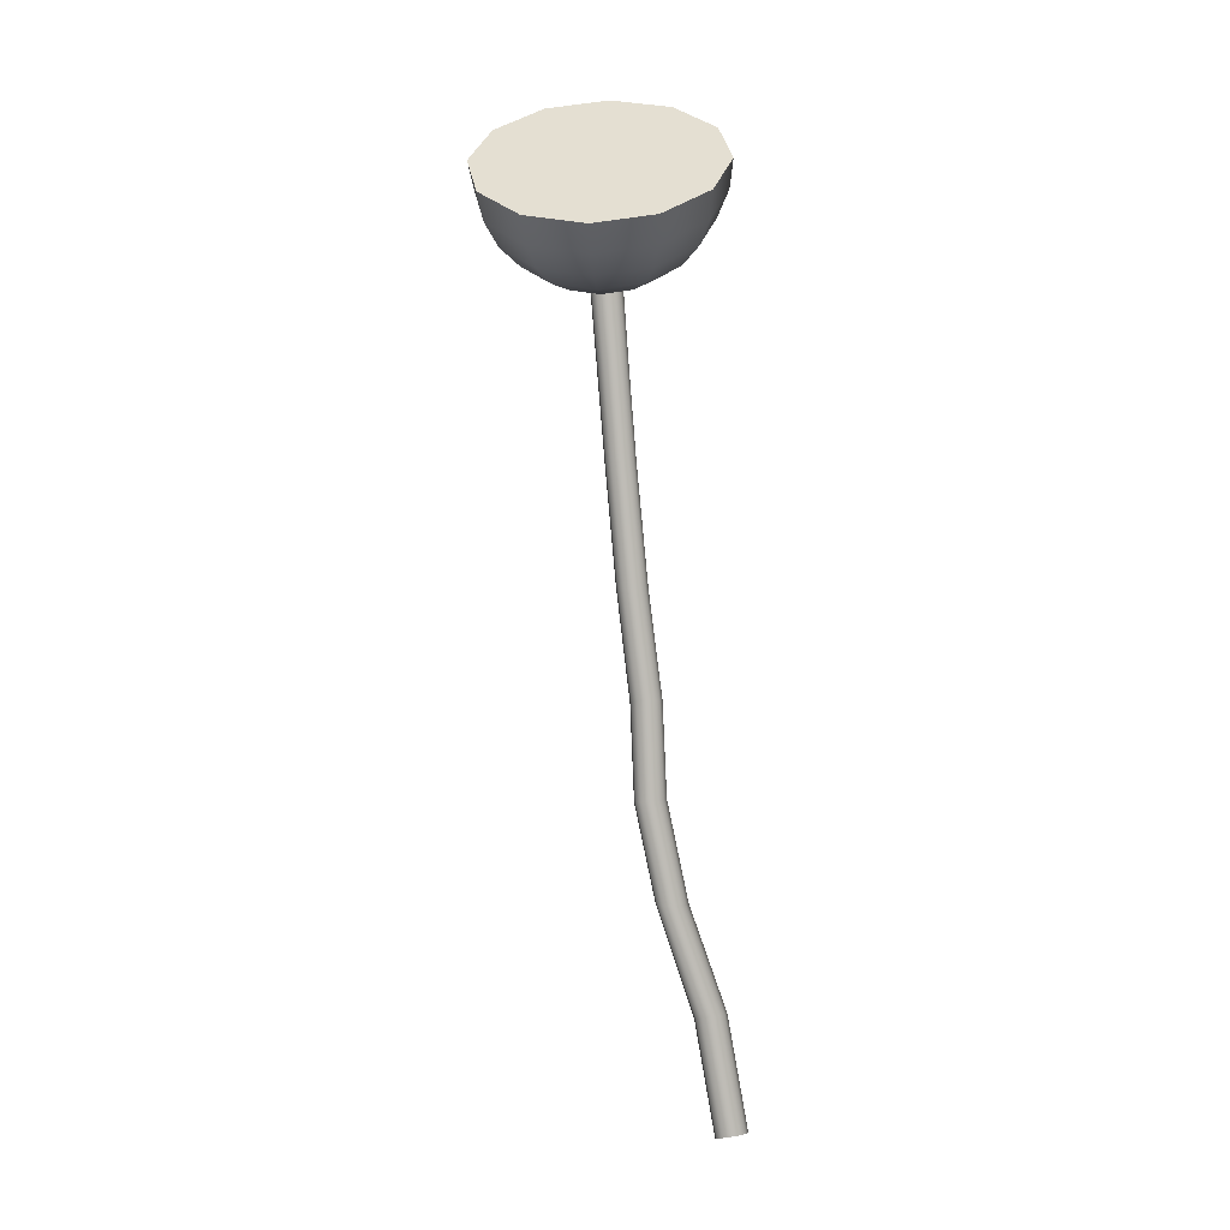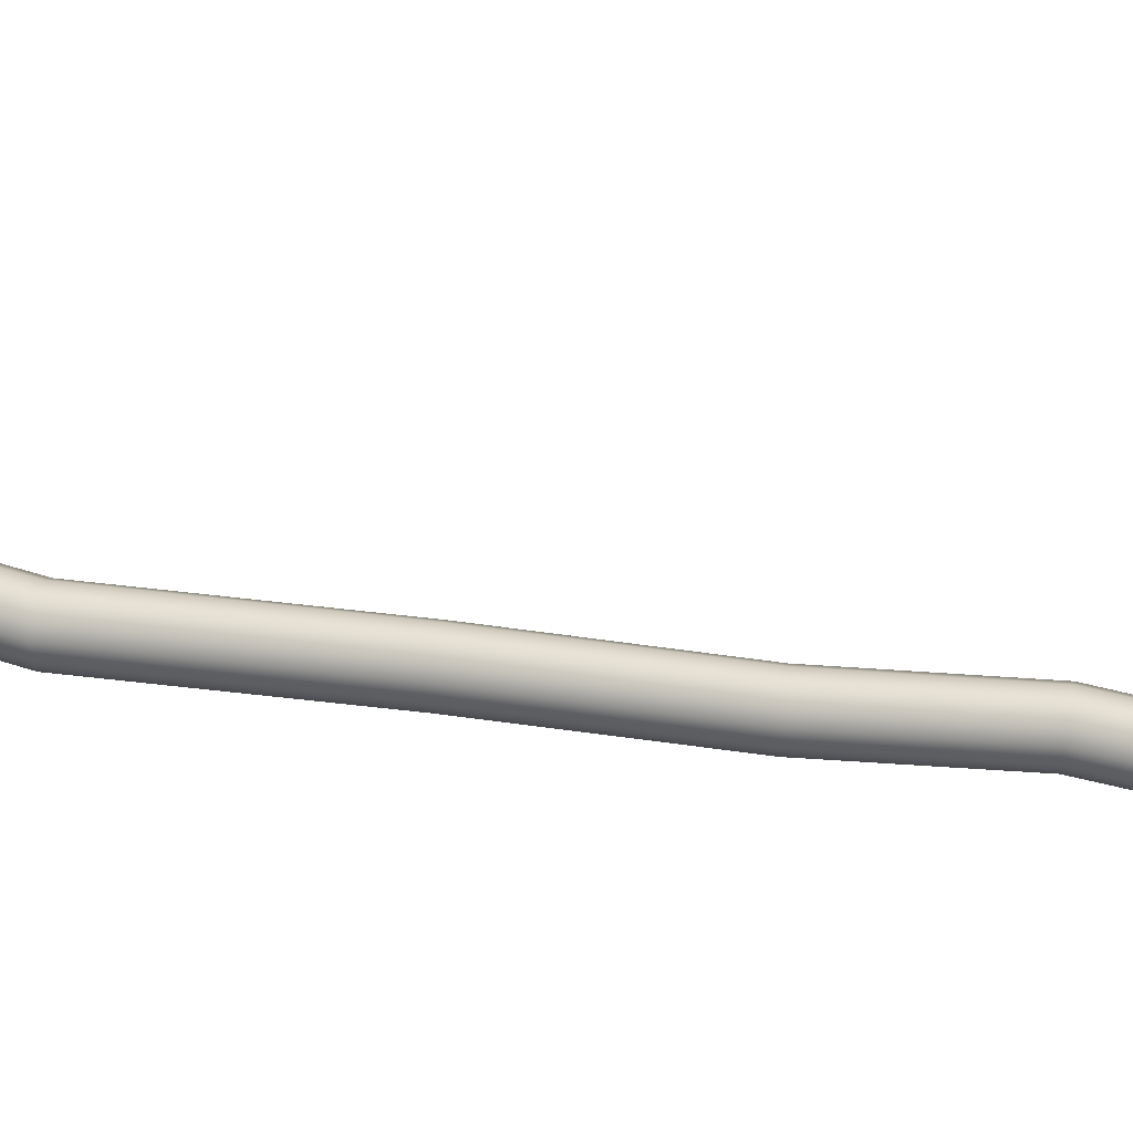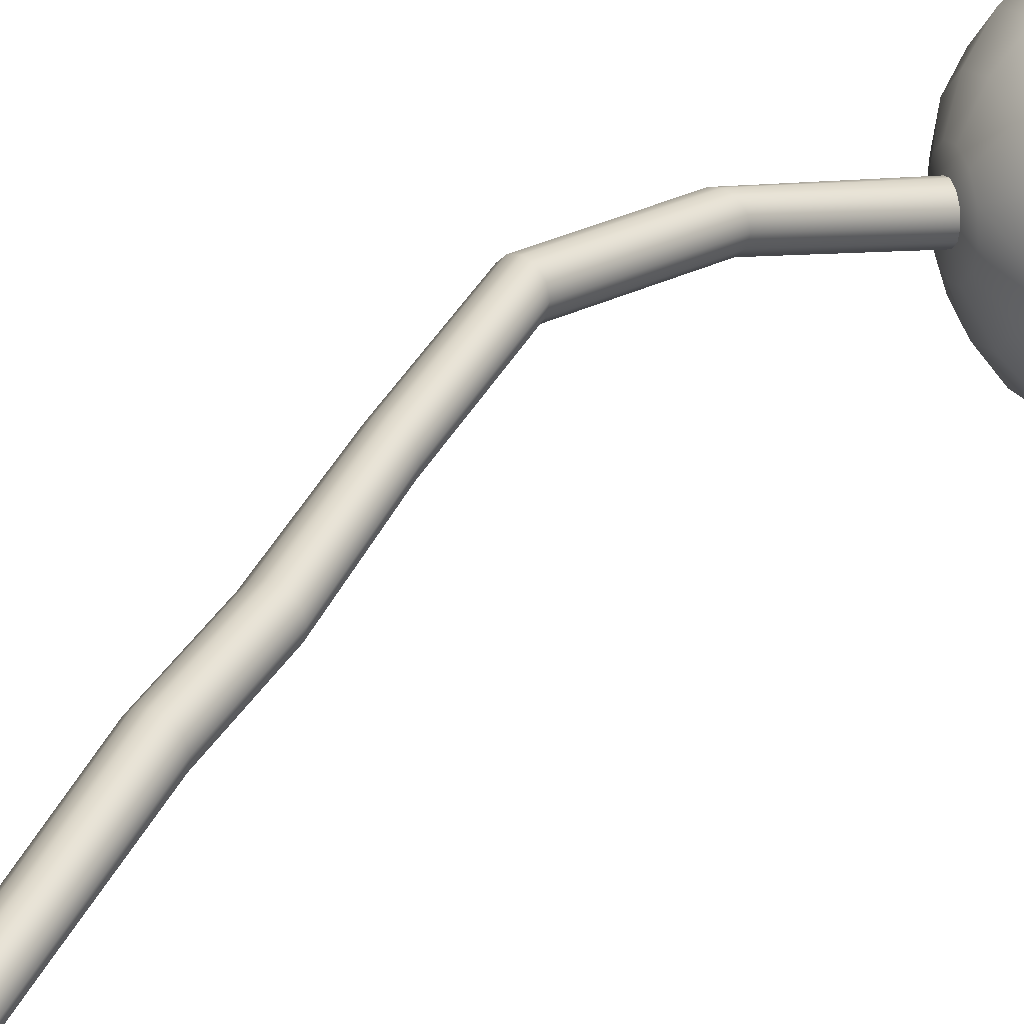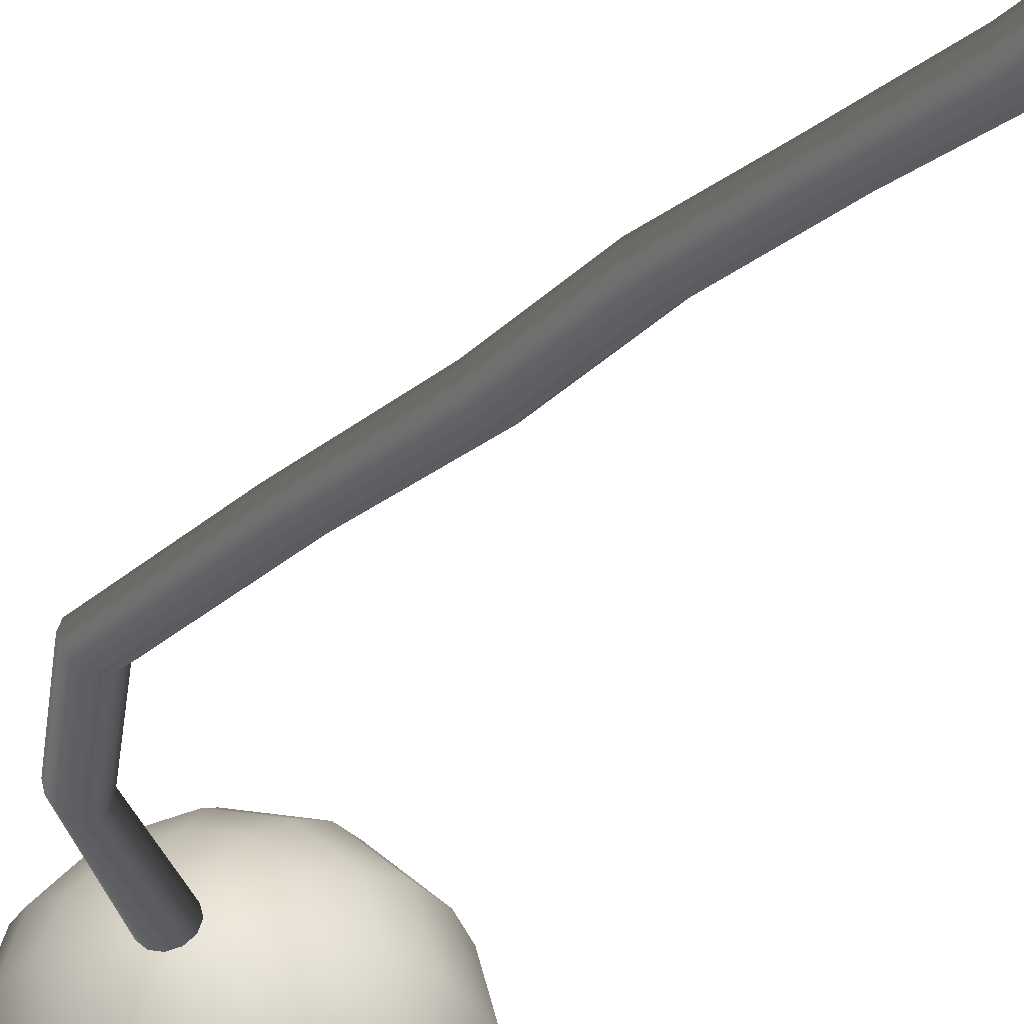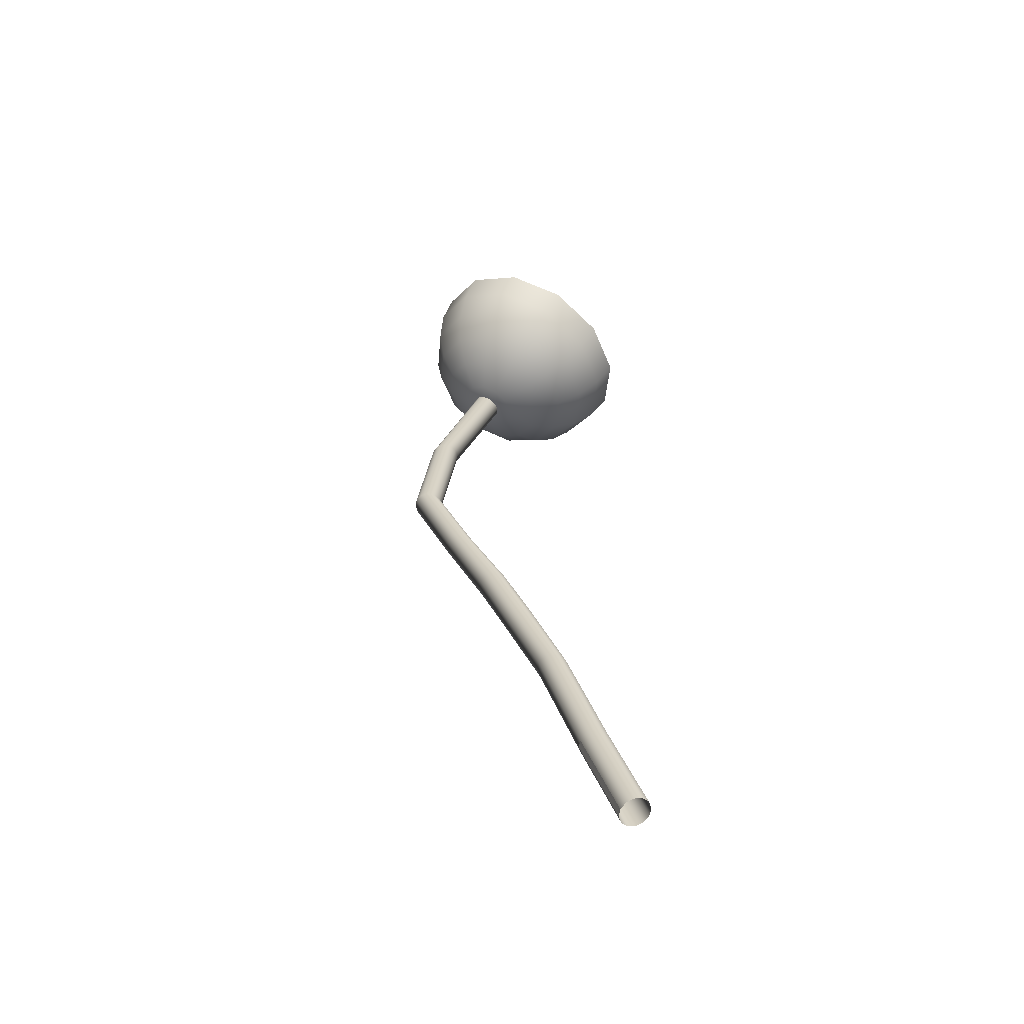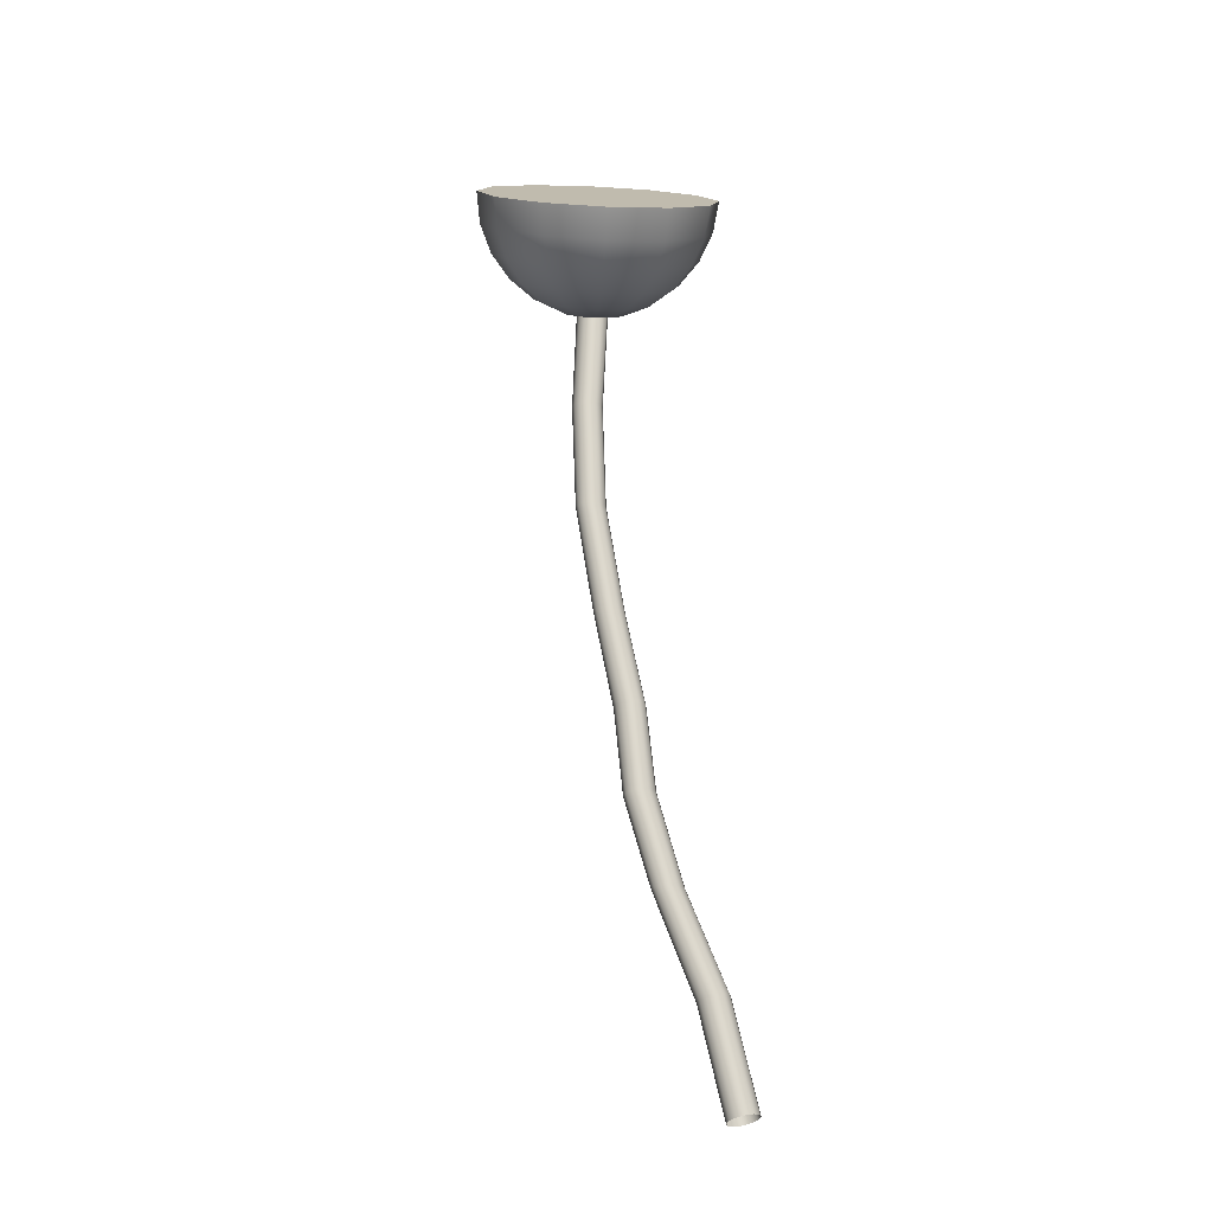
<metadata>
{"format":"obj","ext":"obj","renderer":"f3d","projection":"perspective","resolution":1024,"background":"white","views":[{"elev":5.5,"azim":96.9,"up":"+Y"},{"elev":21.8,"azim":-74.0,"up":"+Z"},{"elev":26.1,"azim":40.7,"up":"+Z"},{"elev":-39.8,"azim":-21.4,"up":"+Z"},{"elev":-63.2,"azim":36.6,"up":"+Y"},{"elev":-17.5,"azim":86.8,"up":"+Y"}]}
</metadata>
<code>
g default
v 0.1036 -1.26 -0.2846
v 0.1189 -1.26 -0.2698
v 0.1392 -1.256 -0.2644
v 0.159 -1.25 -0.2698
v 0.173 -1.244 -0.2845
v 0.1775 -1.239 -0.3046
v 0.1712 -1.236 -0.3248
v 0.1559 -1.237 -0.3396
v 0.1357 -1.24 -0.345
v 0.1159 -1.246 -0.3396
v 0.1019 -1.252 -0.3249
v 0.09738 -1.257 -0.3048
v -0.09325 0.8672 0.05011
v -0.08274 0.856 0.06481
v -0.06887 0.8407 0.06988
v -0.05535 0.8254 0.06393
v -0.04581 0.8142 0.04857
v -0.04281 0.8101 0.02792
v -0.04714 0.8142 0.007502
v -0.05765 0.8254 -0.007207
v -0.07152 0.8407 -0.01227
v -0.08504 0.856 -0.006322
v -0.09458 0.8672 0.009035
v -0.09759 0.8713 0.02969
v -0.07826 -0.2222 -0.04874
v -0.09236 -0.2273 -0.03364
v -0.1121 -0.2329 -0.02798
v -0.1321 -0.2376 -0.03329
v -0.1471 -0.2401 -0.04815
v -0.1531 -0.2397 -0.06857
v -0.1484 -0.2366 -0.08908
v -0.1343 -0.2316 -0.1042
v -0.1146 -0.2259 -0.1098
v -0.09452 -0.2212 -0.1045
v -0.07951 -0.2187 -0.08967
v -0.07355 -0.2191 -0.06925
v -0.2746 0.3762 0.03989
v -0.2891 0.3762 0.05541
v -0.3095 0.3762 0.06158
v -0.3302 0.3762 0.05674
v -0.3457 0.3762 0.04219
v -0.3519 0.3762 0.02183
v -0.3471 0.3762 0.001119
v -0.3325 0.3762 -0.0144
v -0.3122 0.3762 -0.02057
v -0.2914 0.3762 -0.01573
v -0.2759 0.3762 -0.001179
v -0.2698 0.3762 0.01918
v 0.06269 -0.7063 -0.1287
v 0.04814 -0.7063 -0.1131
v 0.02778 -0.7063 -0.107
v 0.007069 -0.7063 -0.1118
v -0.00845 -0.7063 -0.1264
v -0.01462 -0.7063 -0.1467
v -0.009776 -0.7063 -0.1674
v 0.004771 -0.7063 -0.183
v 0.02513 -0.7063 -0.1891
v 0.04584 -0.7063 -0.1843
v 0.06136 -0.7063 -0.1697
v 0.06753 -0.7063 -0.1494
v -0.2043 0.6361 0.03231
v -0.2092 0.6361 0.05302
v -0.2237 0.6361 0.06854
v -0.2441 0.6361 0.0747
v -0.2648 0.6361 0.06986
v -0.2803 0.6361 0.05532
v -0.2865 0.6361 0.03496
v -0.2816 0.6361 0.01425
v -0.2671 0.6361 -0.001273
v -0.2467 0.6361 -0.007439
v -0.226 0.6361 -0.0026
v -0.2105 0.6361 0.01195
v -0.1728 0.0529 -0.002712
v -0.1873 0.0529 0.01281
v -0.2077 0.0529 0.01897
v -0.2284 0.0529 0.01413
v -0.2439 0.0529 -0.000414
v -0.2501 0.0529 -0.02077
v -0.2453 0.0529 -0.04149
v -0.2307 0.0529 -0.057
v -0.2103 0.0529 -0.06317
v -0.1896 0.0529 -0.05833
v -0.1741 0.0529 -0.04378
v -0.1679 0.0529 -0.02343
v -0.000587 -0.4593 -0.08697
v -0.005866 -0.4624 -0.06661
v -0.02063 -0.4663 -0.05179
v -0.04093 -0.4698 -0.04648
v -0.06132 -0.472 -0.05211
v -0.07634 -0.4724 -0.06717
v -0.08196 -0.4708 -0.08762
v -0.07668 -0.4676 -0.108
v -0.06191 -0.4638 -0.1228
v -0.04162 -0.4603 -0.1281
v -0.02123 -0.458 -0.1225
v -0.006211 -0.4577 -0.1074
v 0.1095 -0.9692 -0.2279
v 0.09548 -0.9755 -0.2132
v 0.07569 -0.9812 -0.2078
v 0.05544 -0.9847 -0.2132
v 0.04014 -0.9852 -0.228
v 0.0339 -0.9825 -0.2481
v 0.03839 -0.9773 -0.2683
v 0.0524 -0.9711 -0.283
v 0.07219 -0.9654 -0.2884
v 0.09244 -0.9618 -0.2829
v 0.1077 -0.9613 -0.2682
v 0.114 -0.9641 -0.248
v -0.1353 0.8711 0.0702
v -0.1094 0.8547 0.09926
v -0.07486 0.8324 0.1091
v -0.04106 0.81 0.09705
v -0.01703 0.7937 0.06638
v -0.009193 0.7877 0.02528
v -0.01966 0.7937 -0.01523
v -0.04563 0.81 -0.04429
v -0.08014 0.8324 -0.05412
v -0.1139 0.8547 -0.04208
v -0.138 0.8711 -0.0114
v -0.1458 0.877 0.02969
v -0.172 0.9335 0.1094
v -0.1218 0.9019 0.1656
v -0.05517 0.8588 0.1846
v 0.01012 0.8156 0.1613
v 0.05656 0.784 0.1021
v 0.07169 0.7725 0.02267
v 0.05146 0.784 -0.05559
v 0.001302 0.8156 -0.1117
v -0.06536 0.8588 -0.1307
v -0.1307 0.9019 -0.1075
v -0.1771 0.9335 -0.0482
v -0.1922 0.945 0.03119
v -0.1909 1.006 0.1427
v -0.1199 0.9617 0.2221
v -0.02565 0.9007 0.249
v 0.06669 0.8397 0.2161
v 0.1324 0.795 0.1323
v 0.1538 0.7787 0.02002
v 0.1252 0.795 -0.09065
v 0.05422 0.8397 -0.17
v -0.04005 0.9007 -0.1969
v -0.1324 0.9617 -0.164
v -0.1981 1.006 -0.08021
v -0.2195 1.023 0.03207
v -0.1906 1.085 0.1678
v -0.1038 1.03 0.265
v 0.0117 0.9554 0.2979
v 0.1248 0.8807 0.2577
v 0.2052 0.826 0.155
v 0.2314 0.8059 0.01751
v 0.1964 0.826 -0.118
v 0.1095 0.8807 -0.2153
v -0.005945 0.9554 -0.2482
v -0.119 1.03 -0.2079
v -0.1995 1.085 -0.1052
v -0.2257 1.105 0.03227
v -0.1714 1.163 0.183
v -0.07446 1.102 0.2914
v 0.05432 1.019 0.3281
v 0.1805 0.9357 0.2832
v 0.2702 0.8747 0.1687
v 0.2994 0.8524 0.01531
v 0.2603 0.8747 -0.1359
v 0.1634 0.9357 -0.2443
v 0.03464 1.019 -0.281
v -0.0915 1.102 -0.2361
v -0.1812 1.163 -0.1216
v -0.2104 1.186 0.03178
v -0.1343 1.237 0.1871
v -0.03401 1.174 0.2994
v 0.09932 1.087 0.3374
v 0.2299 1.001 0.2909
v 0.3228 0.938 0.1724
v 0.353 0.9148 0.01358
v 0.3126 0.938 -0.1429
v 0.2123 1.001 -0.2552
v 0.07894 1.087 -0.2932
v -0.05165 1.174 -0.2467
v -0.1445 1.237 -0.1282
v -0.1748 1.26 0.03063
v -0.08338 0.8234 0.02768
v 0.08913 1.087 0.0221
g pCylinder104
f 1 2 100 101
f 2 3 99 100
f 3 4 98 99
f 4 5 97 98
f 5 6 108 97
f 6 7 107 108
f 7 8 106 107
f 8 9 105 106
f 9 10 104 105
f 10 11 103 104
f 11 12 102 103
f 12 1 101 102
f 26 25 73 74
f 27 26 74 75
f 28 27 75 76
f 29 28 76 77
f 30 29 77 78
f 31 30 78 79
f 32 31 79 80
f 33 32 80 81
f 34 33 81 82
f 35 34 82 83
f 36 35 83 84
f 25 36 84 73
f 38 37 62 63
f 39 38 63 64
f 40 39 64 65
f 41 40 65 66
f 42 41 66 67
f 43 42 67 68
f 44 43 68 69
f 45 44 69 70
f 46 45 70 71
f 47 46 71 72
f 48 47 72 61
f 37 48 61 62
f 50 49 86 87
f 51 50 87 88
f 52 51 88 89
f 53 52 89 90
f 54 53 90 91
f 55 54 91 92
f 56 55 92 93
f 57 56 93 94
f 58 57 94 95
f 59 58 95 96
f 60 59 96 85
f 49 60 85 86
f 62 61 18 17
f 63 62 17 16
f 64 63 16 15
f 65 64 15 14
f 66 65 14 13
f 67 66 13 24
f 68 67 24 23
f 69 68 23 22
f 70 69 22 21
f 71 70 21 20
f 72 71 20 19
f 61 72 19 18
f 74 73 37 38
f 75 74 38 39
f 76 75 39 40
f 77 76 40 41
f 78 77 41 42
f 79 78 42 43
f 80 79 43 44
f 81 80 44 45
f 82 81 45 46
f 83 82 46 47
f 84 83 47 48
f 73 84 48 37
f 86 85 36 25
f 87 86 25 26
f 88 87 26 27
f 89 88 27 28
f 90 89 28 29
f 91 90 29 30
f 92 91 30 31
f 93 92 31 32
f 94 93 32 33
f 95 94 33 34
f 96 95 34 35
f 85 96 35 36
f 98 97 49 50
f 99 98 50 51
f 100 99 51 52
f 101 100 52 53
f 102 101 53 54
f 103 102 54 55
f 104 103 55 56
f 105 104 56 57
f 106 105 57 58
f 107 106 58 59
f 108 107 59 60
f 97 108 60 49
f 109 110 122 121
f 110 111 123 122
f 111 112 124 123
f 112 113 125 124
f 113 114 126 125
f 114 115 127 126
f 115 116 128 127
f 116 117 129 128
f 117 118 130 129
f 118 119 131 130
f 119 120 132 131
f 120 109 121 132
f 121 122 134 133
f 122 123 135 134
f 123 124 136 135
f 124 125 137 136
f 125 126 138 137
f 126 127 139 138
f 127 128 140 139
f 128 129 141 140
f 129 130 142 141
f 130 131 143 142
f 131 132 144 143
f 132 121 133 144
f 133 134 146 145
f 134 135 147 146
f 135 136 148 147
f 136 137 149 148
f 137 138 150 149
f 138 139 151 150
f 139 140 152 151
f 140 141 153 152
f 141 142 154 153
f 142 143 155 154
f 143 144 156 155
f 144 133 145 156
f 145 146 158 157
f 146 147 159 158
f 147 148 160 159
f 148 149 161 160
f 149 150 162 161
f 150 151 163 162
f 151 152 164 163
f 152 153 165 164
f 153 154 166 165
f 154 155 167 166
f 155 156 168 167
f 156 145 157 168
f 157 158 170 169
f 158 159 171 170
f 159 160 172 171
f 160 161 173 172
f 161 162 174 173
f 162 163 175 174
f 163 164 176 175
f 164 165 177 176
f 165 166 178 177
f 166 167 179 178
f 167 168 180 179
f 168 157 169 180
f 110 109 181
f 111 110 181
f 112 111 181
f 113 112 181
f 114 113 181
f 115 114 181
f 116 115 181
f 117 116 181
f 118 117 181
f 119 118 181
f 120 119 181
f 109 120 181
f 169 170 182
f 170 171 182
f 171 172 182
f 172 173 182
f 173 174 182
f 174 175 182
f 175 176 182
f 176 177 182
f 177 178 182
f 178 179 182
f 179 180 182
f 180 169 182

</code>
